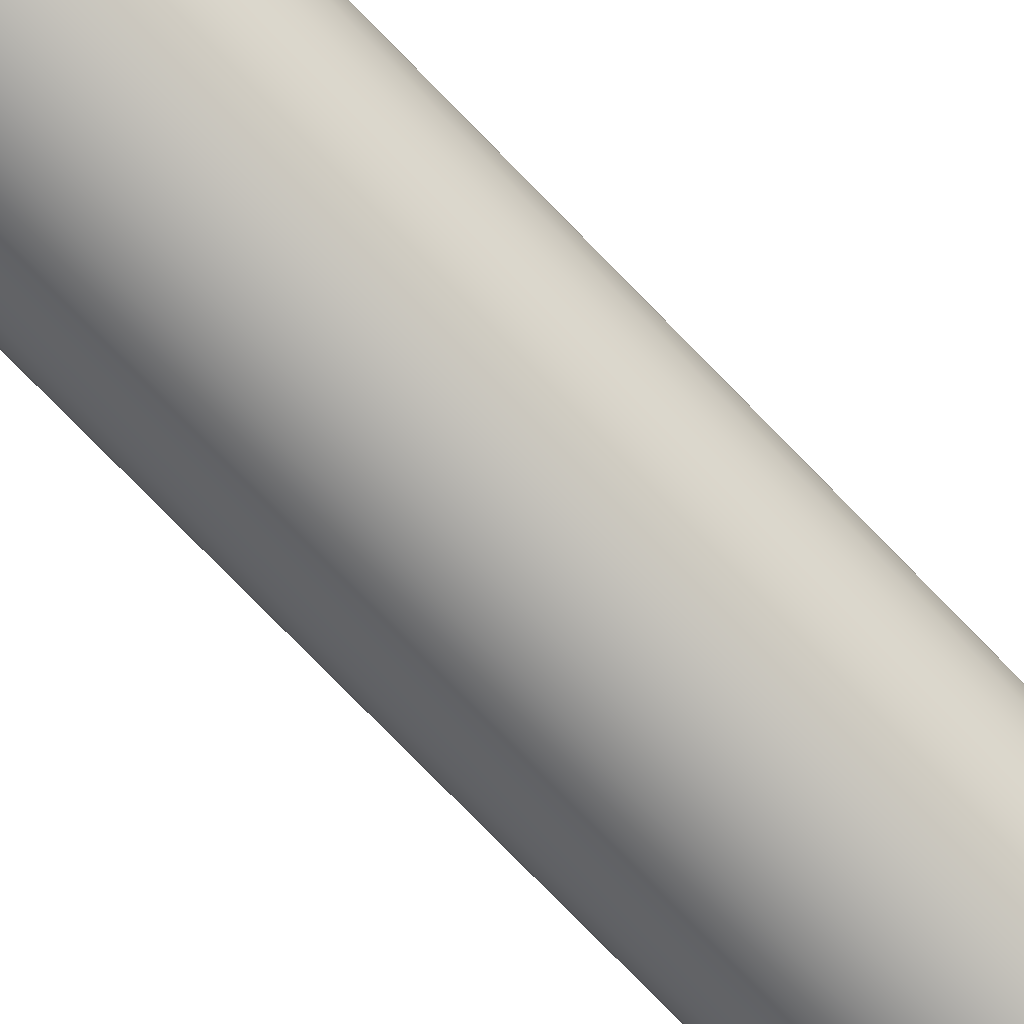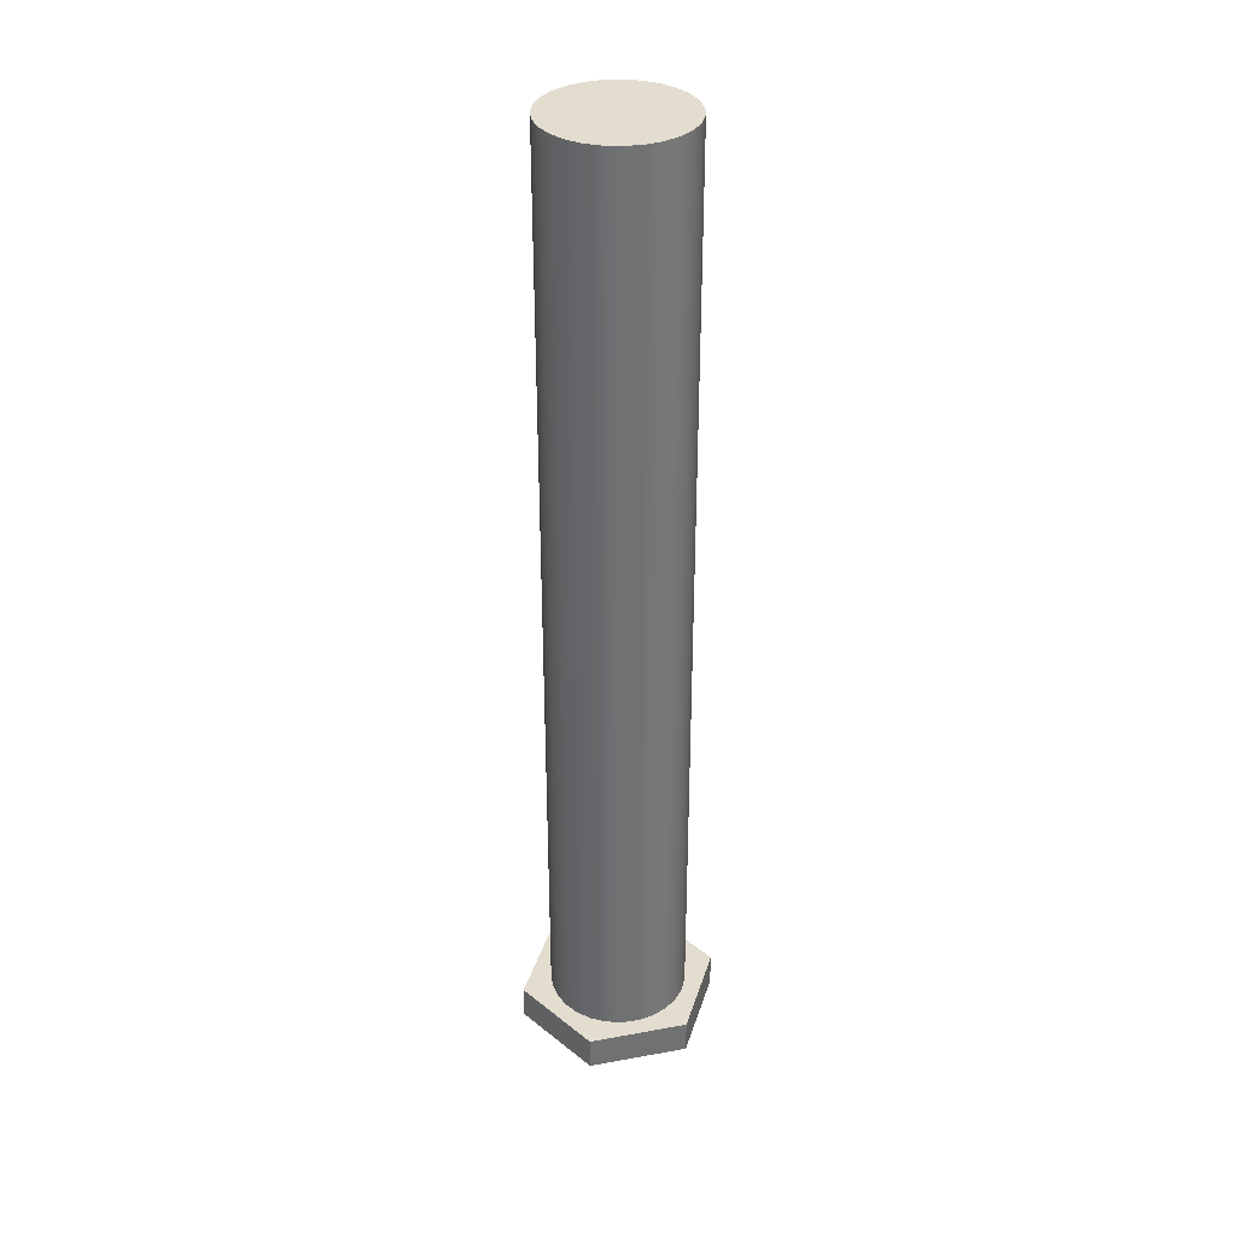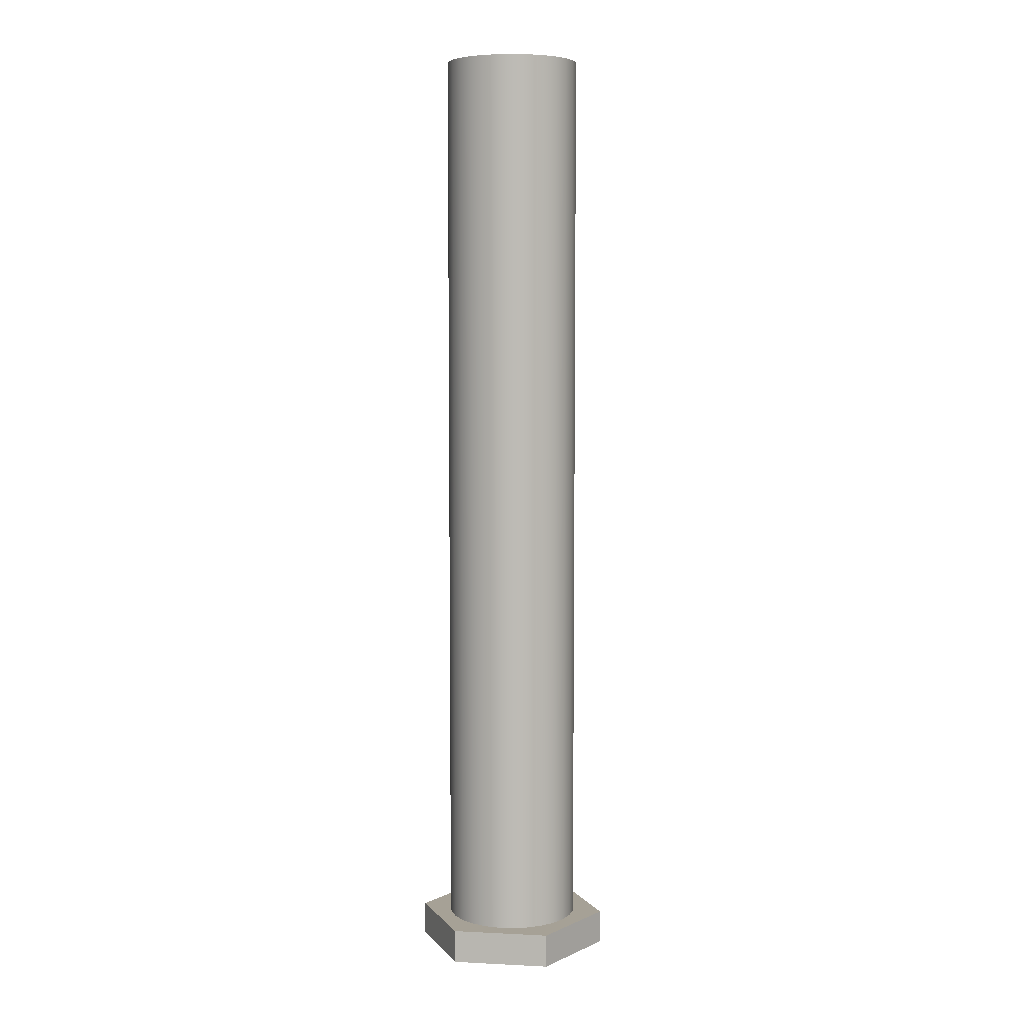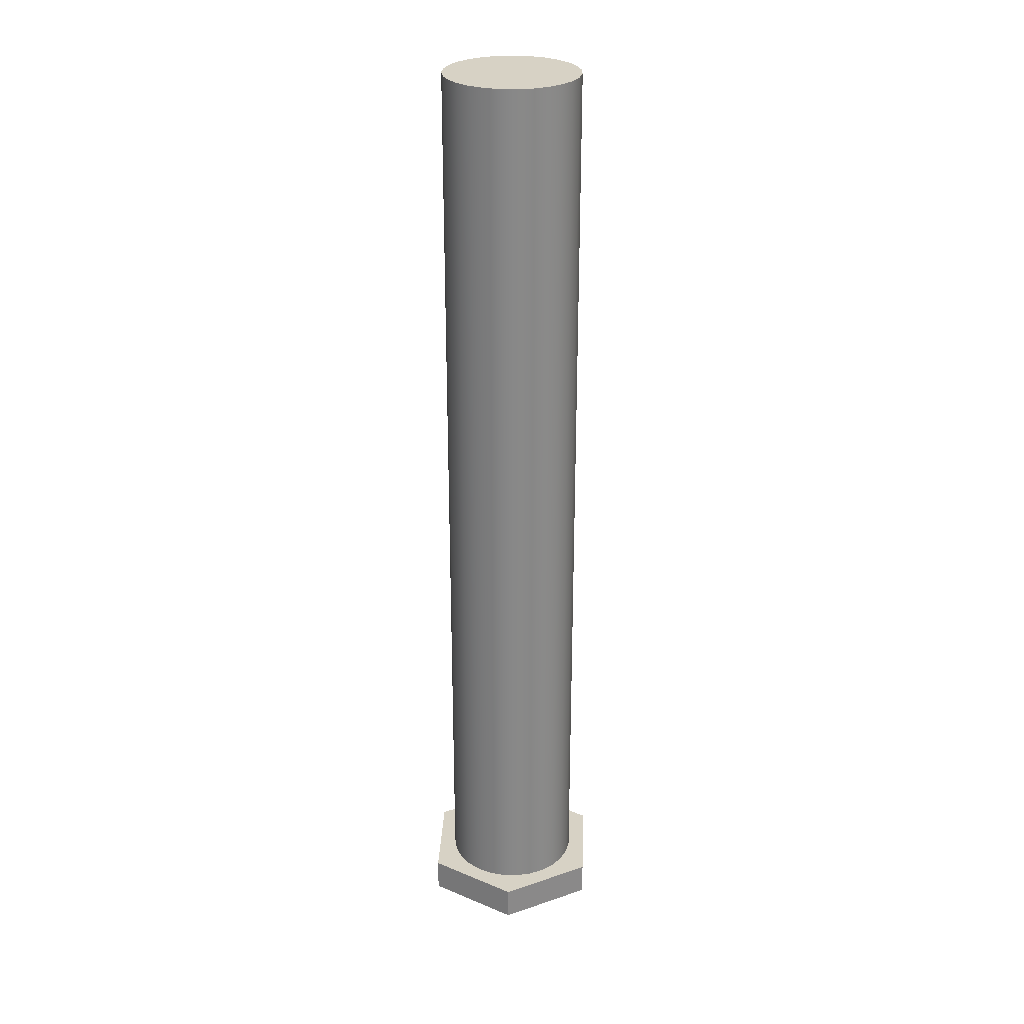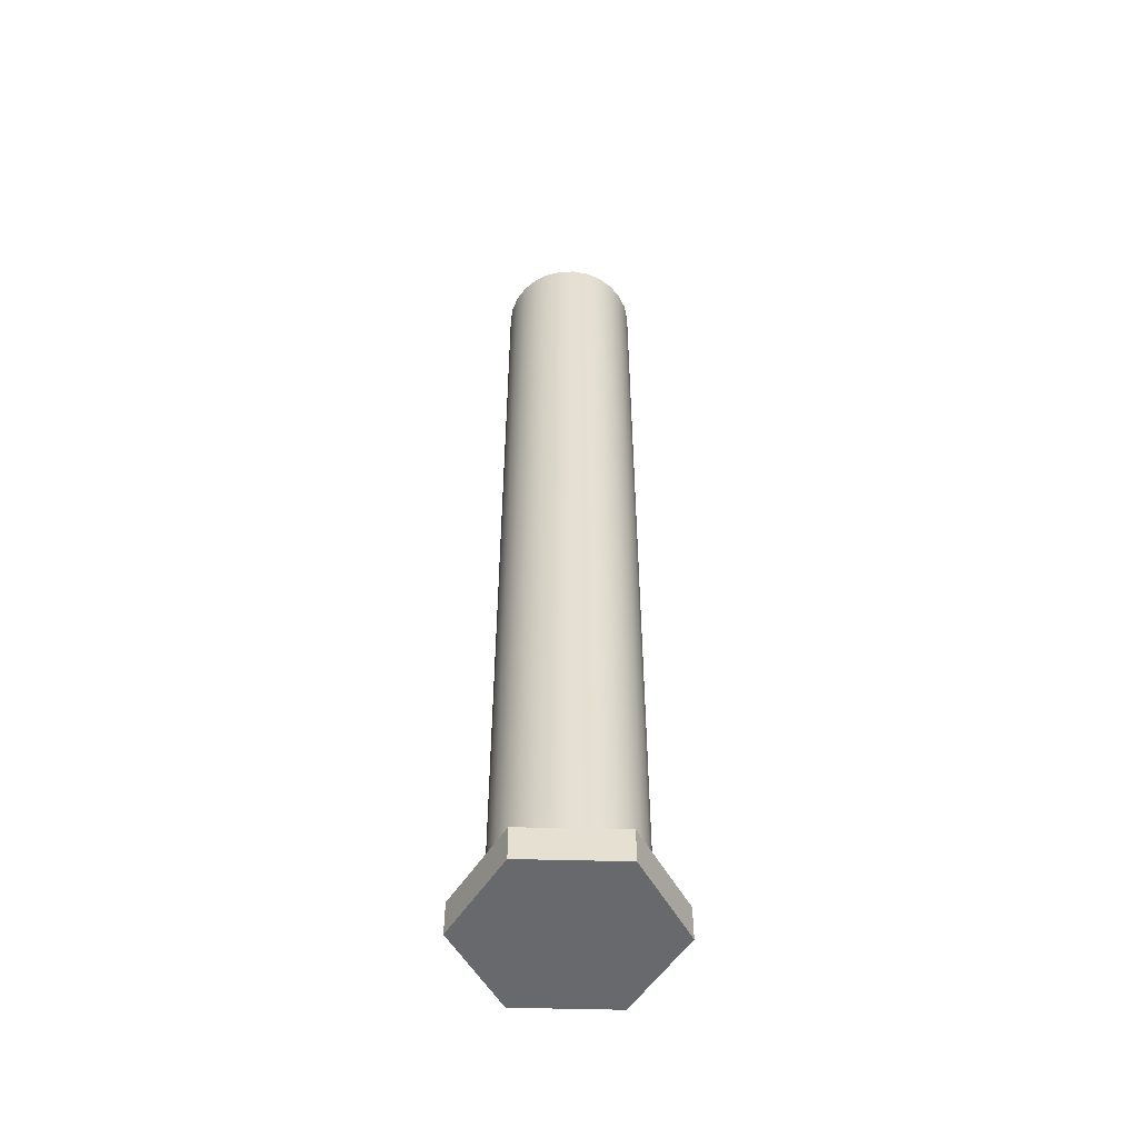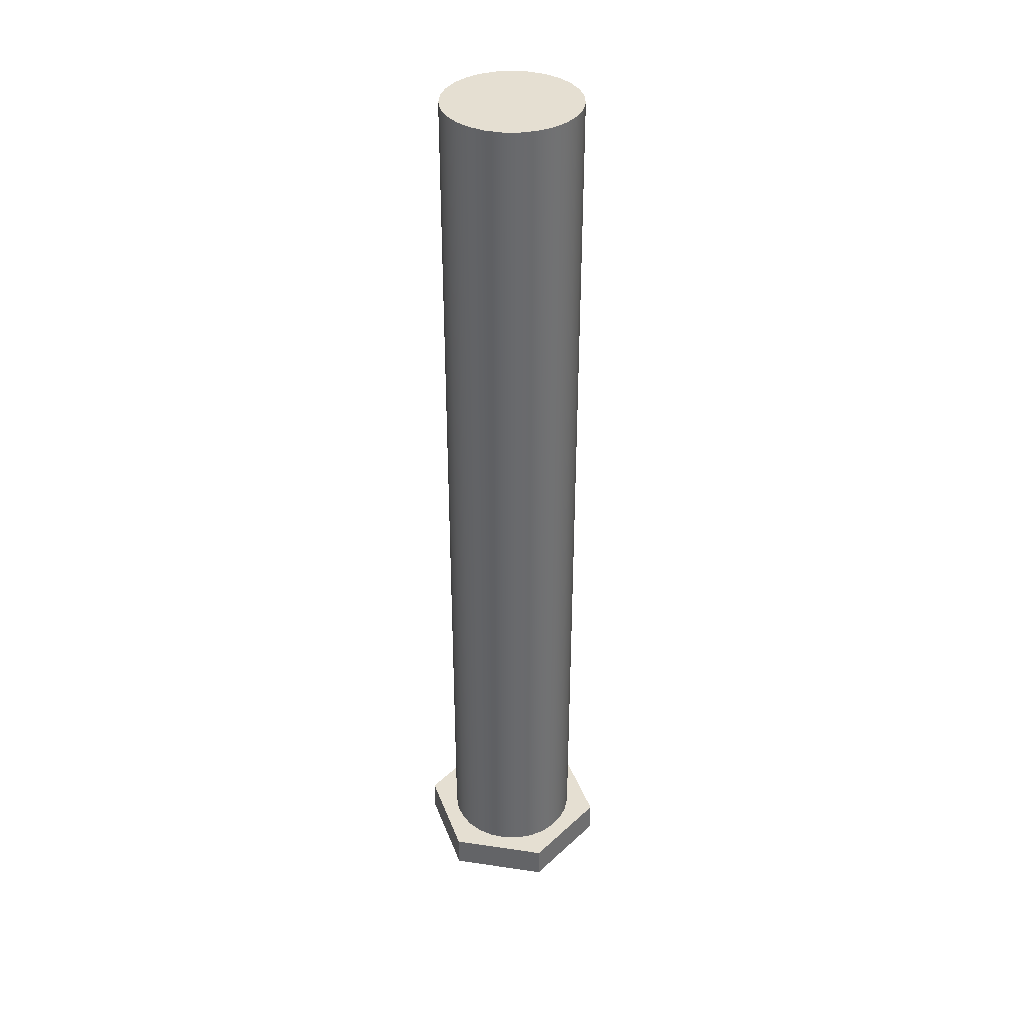
<metadata>
{"format":"obj","ext":"obj","renderer":"f3d","projection":"perspective","resolution":1024,"background":"white","views":[{"elev":-76.5,"azim":-135.8,"up":"+Z"},{"elev":35.0,"azim":106.3,"up":"+Y"},{"elev":6.2,"azim":68.3,"up":"+Y"},{"elev":27.4,"azim":-147.5,"up":"+Y"},{"elev":-52.8,"azim":118.4,"up":"+Y"},{"elev":37.3,"azim":-109.2,"up":"+Y"}]}
</metadata>
<code>
v -0.2 0.1 2.449e-17
v -0.1946 0.1 -0.04612
v -0.1787 0.1 -0.08976
v -0.1532 0.1 -0.1286
v -0.1194 0.1 -0.1604
v -0.07922 0.1 -0.1836
v -0.03473 0.1 -0.197
v 0.01163 0.1 -0.1997
v 0.05736 0.1 -0.1916
v 0.1 0.1 -0.1732
v 0.1372 0.1 -0.1455
v 0.1671 0.1 -0.1099
v 0.1879 0.1 -0.0684
v 0.1986 0.1 -0.02322
v 0.1986 0.1 0.02322
v 0.1879 0.1 0.0684
v 0.1671 0.1 0.1099
v 0.1372 0.1 0.1455
v 0.1 0.1 0.1732
v 0.05736 0.1 0.1916
v 0.01163 0.1 0.1997
v -0.03473 0.1 0.197
v -0.07922 0.1 0.1836
v -0.1194 0.1 0.1604
v -0.1532 0.1 0.1286
v -0.1787 0.1 0.08976
v -0.1946 0.1 0.04612
v -0.1443 0.1 0.25
v 0.1443 0.1 0.25
v 0.2887 0.1 1.11e-16
v 0.1443 0.1 -0.25
v -0.1443 0.1 -0.25
v -0.2887 0.1 -1.943e-16
v 0.2887 0 1.11e-16
v 0.1443 0 -0.25
v 0.1443 0.1 -0.25
v 0.2887 0.1 1.11e-16
v -0.2887 0 -1.943e-16
v -0.1443 0 0.25
v -0.1443 0.1 0.25
v -0.2887 0.1 -1.943e-16
v 0.1443 0 0.25
v 0.2887 0 1.11e-16
v 0.2887 0.1 1.11e-16
v 0.1443 0.1 0.25
v -0.1443 0 0.25
v 0.1443 0 0.25
v 0.1443 0.1 0.25
v -0.1443 0.1 0.25
v -0.2 2.8 2.449e-17
v -0.1946 2.8 0.04612
v -0.1787 2.8 0.08976
v -0.1532 2.8 0.1286
v -0.1194 2.8 0.1604
v -0.07922 2.8 0.1836
v -0.03473 2.8 0.197
v 0.01163 2.8 0.1997
v 0.05736 2.8 0.1916
v 0.1 2.8 0.1732
v 0.1372 2.8 0.1455
v 0.1671 2.8 0.1099
v 0.1879 2.8 0.0684
v 0.1986 2.8 0.02322
v 0.1986 2.8 -0.02322
v 0.1879 2.8 -0.0684
v 0.1671 2.8 -0.1099
v 0.1372 2.8 -0.1455
v 0.1 2.8 -0.1732
v 0.05736 2.8 -0.1916
v 0.01163 2.8 -0.1997
v -0.03473 2.8 -0.197
v -0.07922 2.8 -0.1836
v -0.1194 2.8 -0.1604
v -0.1532 2.8 -0.1286
v -0.1787 2.8 -0.08976
v -0.1946 2.8 -0.04612
v -0.2 2.8 2.449e-17
v -0.1946 2.8 -0.04612
v -0.1787 2.8 -0.08976
v -0.1532 2.8 -0.1286
v -0.1194 2.8 -0.1604
v -0.07922 2.8 -0.1836
v -0.03473 2.8 -0.197
v 0.01163 2.8 -0.1997
v 0.05736 2.8 -0.1916
v 0.1 2.8 -0.1732
v 0.1372 2.8 -0.1455
v 0.1671 2.8 -0.1099
v 0.1879 2.8 -0.0684
v 0.1986 2.8 -0.02322
v 0.1986 2.8 0.02322
v 0.1879 2.8 0.0684
v 0.1671 2.8 0.1099
v 0.1372 2.8 0.1455
v 0.1 2.8 0.1732
v 0.05736 2.8 0.1916
v 0.01163 2.8 0.1997
v -0.03473 2.8 0.197
v -0.07922 2.8 0.1836
v -0.1194 2.8 0.1604
v -0.1532 2.8 0.1286
v -0.1787 2.8 0.08976
v -0.1946 2.8 0.04612
v -0.2 0.1 2.449e-17
v -0.1946 0.1 0.04612
v -0.1787 0.1 0.08976
v -0.1532 0.1 0.1286
v -0.1194 0.1 0.1604
v -0.07922 0.1 0.1836
v -0.03473 0.1 0.197
v 0.01163 0.1 0.1997
v 0.05736 0.1 0.1916
v 0.1 0.1 0.1732
v 0.1372 0.1 0.1455
v 0.1671 0.1 0.1099
v 0.1879 0.1 0.0684
v 0.1986 0.1 0.02322
v 0.1986 0.1 -0.02322
v 0.1879 0.1 -0.0684
v 0.1671 0.1 -0.1099
v 0.1372 0.1 -0.1455
v 0.1 0.1 -0.1732
v 0.05736 0.1 -0.1916
v 0.01163 0.1 -0.1997
v -0.03473 0.1 -0.197
v -0.07922 0.1 -0.1836
v -0.1194 0.1 -0.1604
v -0.1532 0.1 -0.1286
v -0.1787 0.1 -0.08976
v -0.1946 0.1 -0.04612
v -0.2 0.1 2.449e-17
v -0.2 2.8 2.449e-17
v -0.1443 0 -0.25
v -0.2887 0 -1.943e-16
v -0.2887 0.1 -1.943e-16
v -0.1443 0.1 -0.25
v 0.1443 0 -0.25
v -0.1443 0 -0.25
v -0.1443 0.1 -0.25
v 0.1443 0.1 -0.25
v 0.1443 0 0.25
v -0.1443 0 0.25
v -0.2887 0 -1.943e-16
v -0.1443 0 -0.25
v 0.1443 0 -0.25
v 0.2887 0 1.11e-16
f 27 1 33
f 33 1 2
f 33 2 3
f 33 3 32
f 32 3 4
f 32 4 5
f 5 6 32
f 32 6 7
f 32 7 8
f 32 8 31
f 31 8 9
f 31 9 10
f 10 11 31
f 31 11 12
f 31 12 30
f 30 12 13
f 30 13 14
f 14 15 30
f 30 15 16
f 30 16 17
f 30 17 29
f 29 17 18
f 29 18 19
f 19 20 29
f 29 20 21
f 29 21 28
f 28 21 22
f 28 22 23
f 23 24 28
f 28 24 25
f 28 25 26
f 28 26 33
f 33 26 27
f 34 35 37
f 37 35 36
f 38 39 41
f 41 39 40
f 42 43 45
f 45 43 44
f 46 47 49
f 49 47 48
f 51 63 50
f 50 63 64
f 50 64 76
f 76 64 65
f 76 65 75
f 75 65 66
f 75 66 74
f 74 66 67
f 74 67 73
f 73 67 68
f 73 68 72
f 72 68 69
f 72 69 71
f 71 69 70
f 63 51 62
f 62 51 52
f 62 52 61
f 61 52 53
f 61 53 60
f 60 53 54
f 60 54 59
f 59 54 55
f 59 55 58
f 58 55 56
f 58 56 57
f 78 130 77
f 77 130 131
f 132 104 103
f 103 104 105
f 103 105 102
f 102 105 106
f 102 106 101
f 101 106 107
f 101 107 100
f 100 107 108
f 100 108 99
f 99 108 109
f 99 109 98
f 98 109 110
f 98 110 97
f 97 110 111
f 97 111 96
f 96 111 112
f 96 112 95
f 95 112 113
f 95 113 94
f 94 113 114
f 94 114 93
f 93 114 115
f 93 115 92
f 92 115 116
f 92 116 91
f 91 116 117
f 91 117 90
f 90 117 118
f 90 118 89
f 89 118 119
f 89 119 88
f 88 119 120
f 88 120 87
f 87 120 121
f 87 121 86
f 86 121 122
f 86 122 85
f 85 122 123
f 85 123 84
f 84 123 124
f 84 124 83
f 83 124 125
f 83 125 82
f 82 125 126
f 82 126 81
f 81 126 127
f 81 127 80
f 80 127 128
f 80 128 79
f 79 128 129
f 79 129 78
f 78 129 130
f 133 134 136
f 136 134 135
f 137 138 140
f 140 138 139
f 141 142 146
f 146 142 143
f 146 143 145
f 145 143 144

</code>
